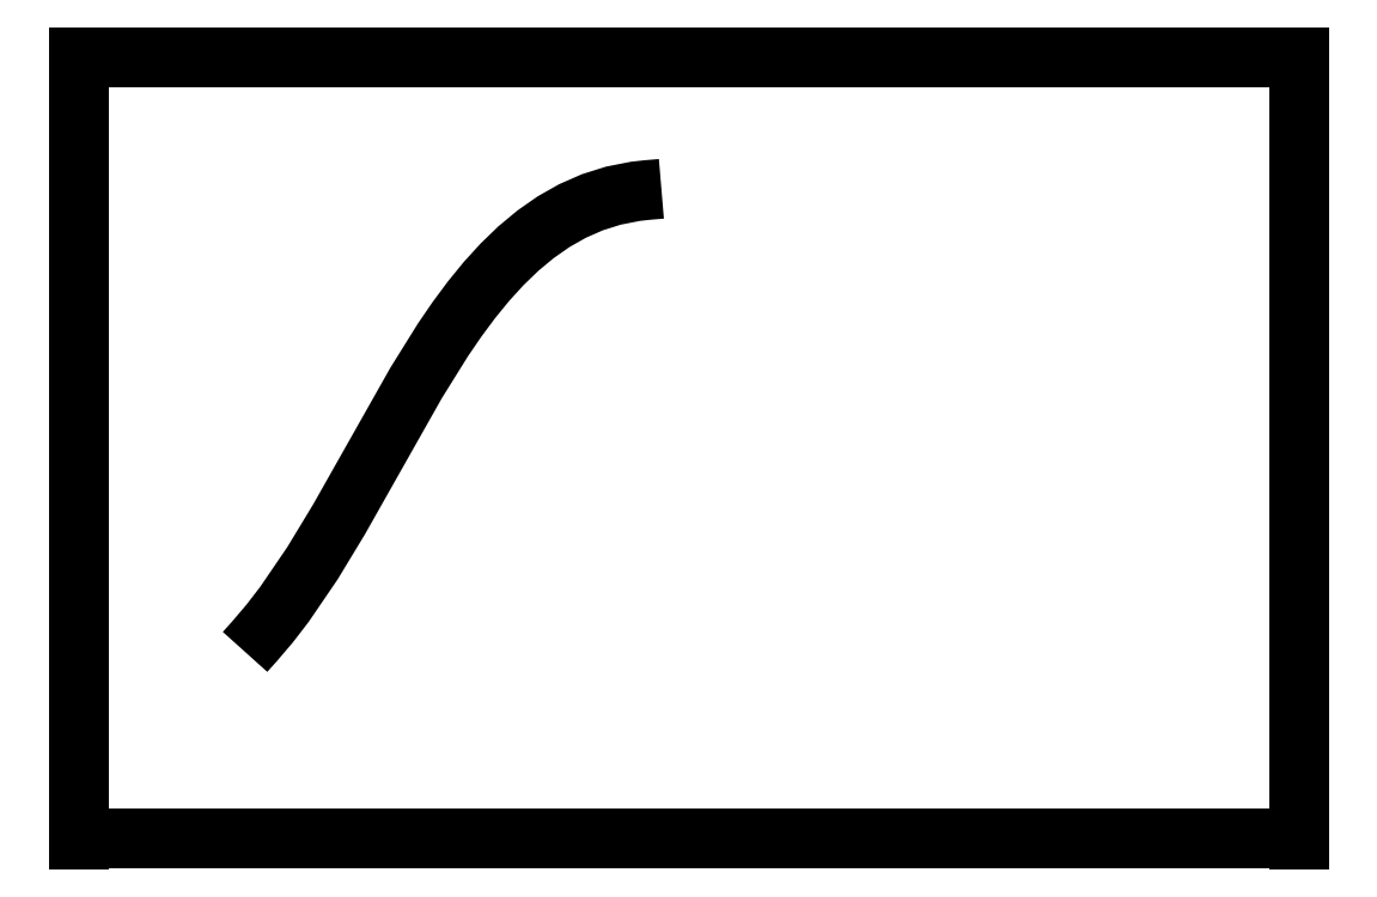
<metadata>
{"format":"dxf","ext":"dxf","renderer":"ezdxf+matplotlib","layout":"modelspace","background":"white","min_lineweight":24,"dpi":150}
</metadata>
<code>
0
SECTION
2
ENTITIES
0
LINE
8
0
10
104
20
227.2
11
317.3
21
227.2
0
LINE
8
0
10
317.3
20
227.2
11
317.3
21
90.34
0
LINE
8
0
10
317.3
20
90.56
11
104
21
90.56
0
LINE
8
0
10
104
20
227.2
11
104
21
90.34
0
POLYLINE
8
0
66
1
70
    0
0
VERTEX
8
0
10
133
20
123.2
0
VERTEX
8
0
10
134.6
20
125
0
VERTEX
8
0
10
137.3
20
128.2
0
VERTEX
8
0
10
139.9
20
131.5
0
VERTEX
8
0
10
144.8
20
138.7
0
VERTEX
8
0
10
149.5
20
146.4
0
VERTEX
8
0
10
162.9
20
170.2
0
VERTEX
8
0
10
167.6
20
177.8
0
VERTEX
8
0
10
170.1
20
181.3
0
VERTEX
8
0
10
172.6
20
184.7
0
VERTEX
8
0
10
175.2
20
188
0
VERTEX
8
0
10
178
20
191
0
VERTEX
8
0
10
180.8
20
193.7
0
VERTEX
8
0
10
183.8
20
196.2
0
VERTEX
8
0
10
186.9
20
198.4
0
VERTEX
8
0
10
190.3
20
200.3
0
VERTEX
8
0
10
193.7
20
201.8
0
VERTEX
8
0
10
197.4
20
203
0
VERTEX
8
0
10
201.3
20
203.7
0
VERTEX
8
0
10
203.3
20
203.9
0
VERTEX
8
0
10
205.8
20
204.2
0
SEQEND
0
ENDSEC
0
EOF

</code>
